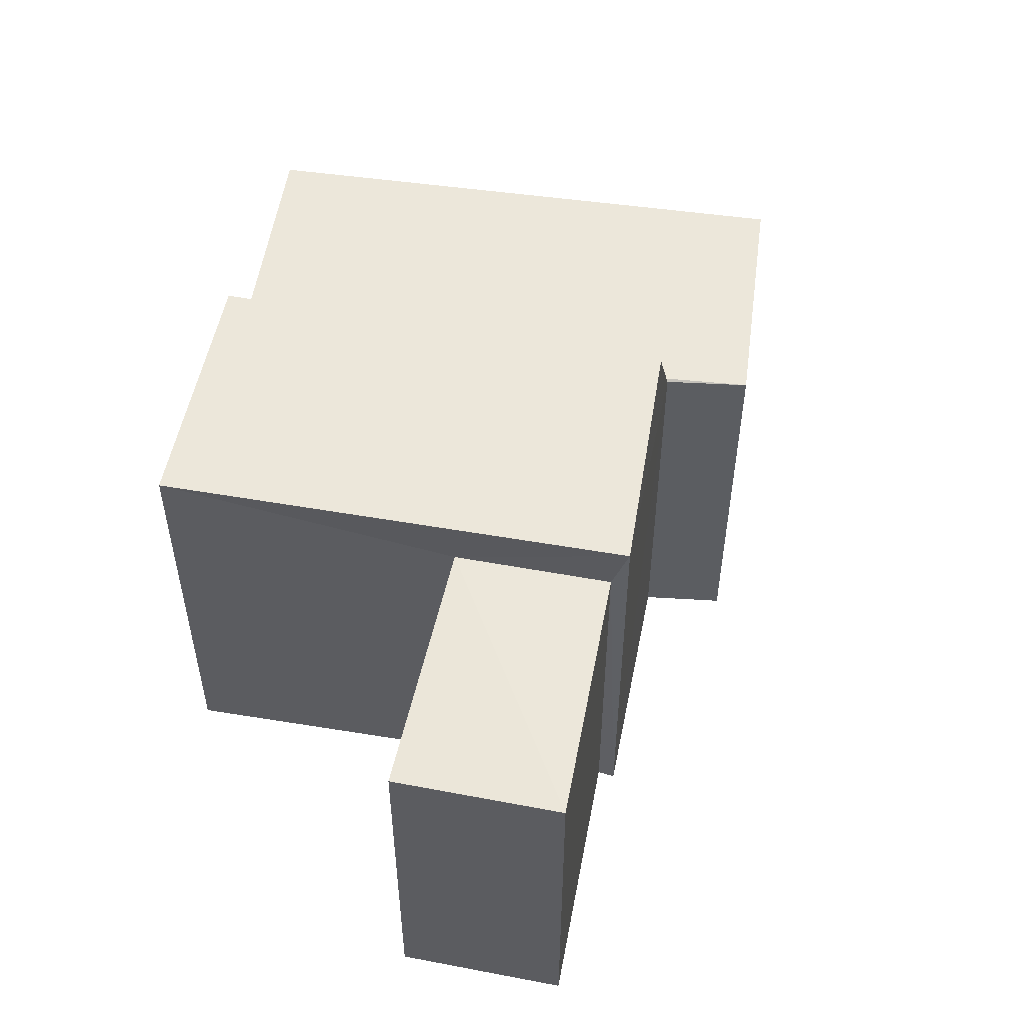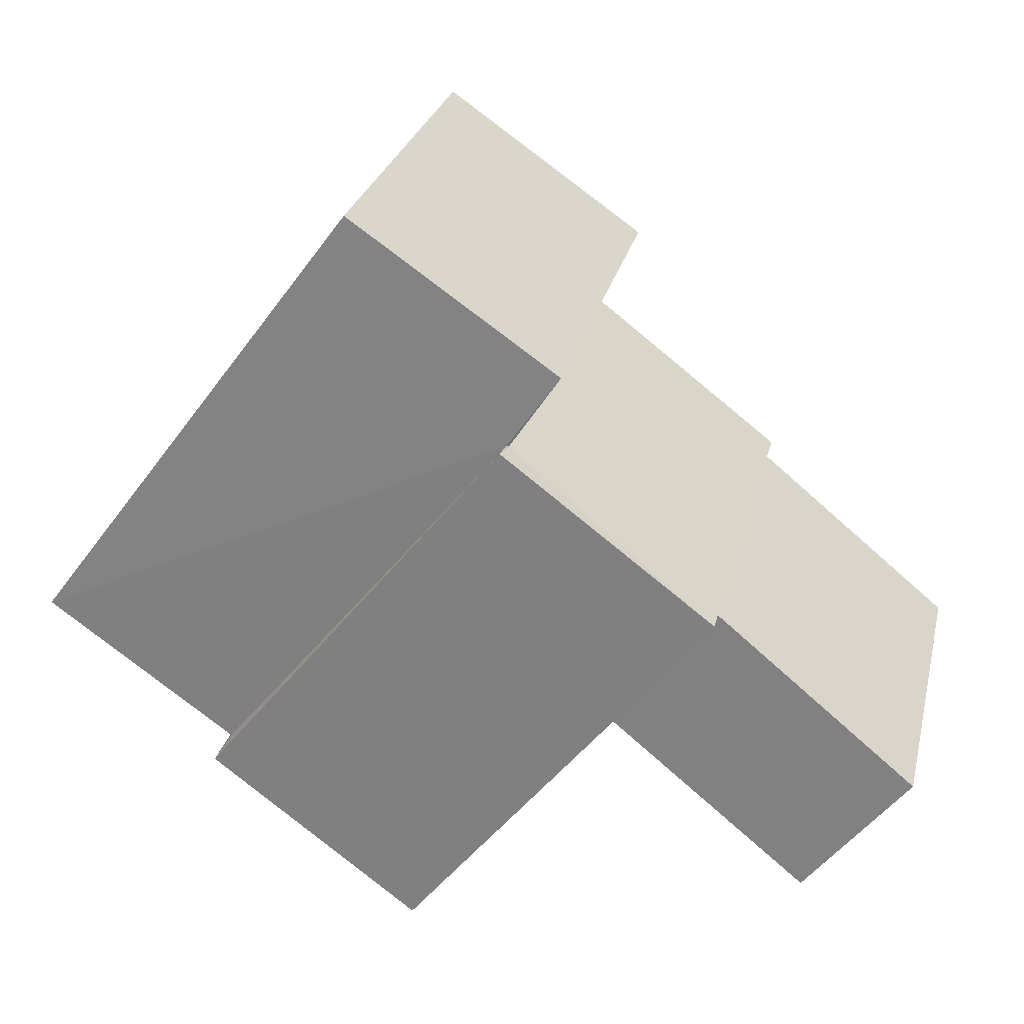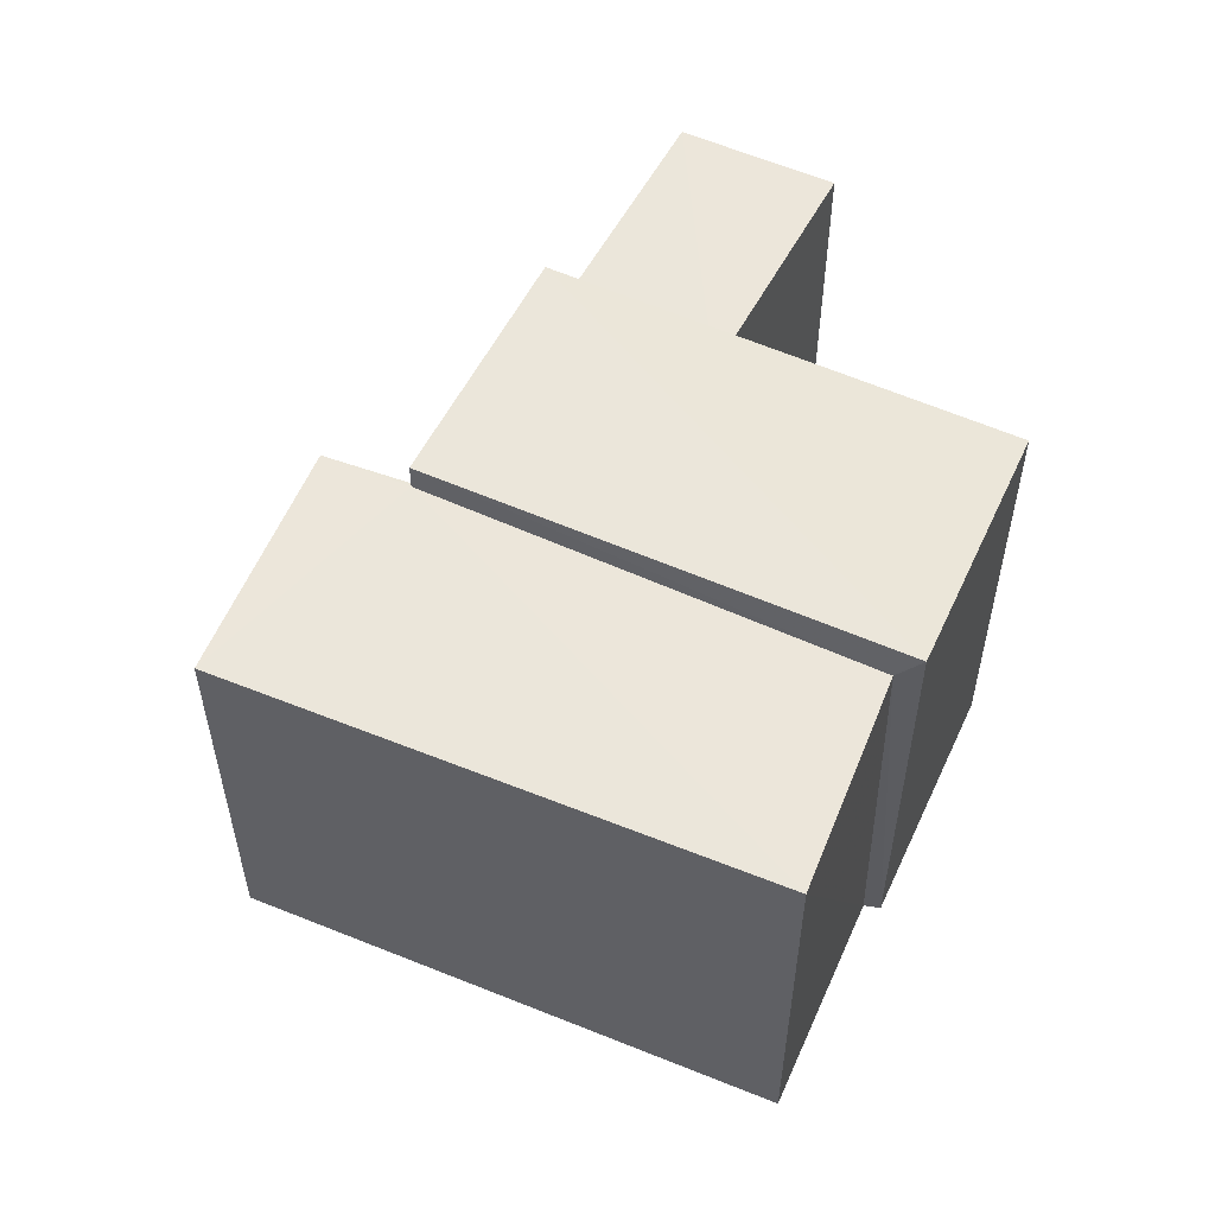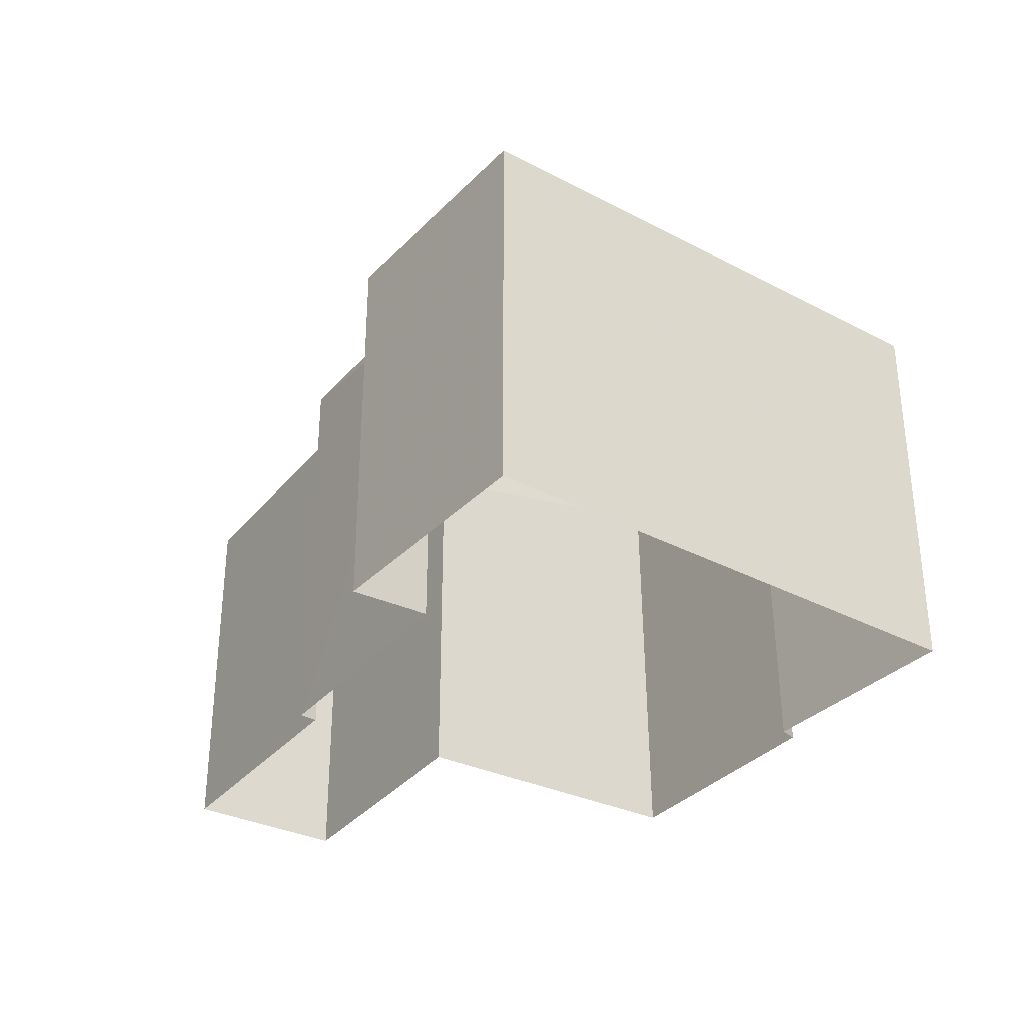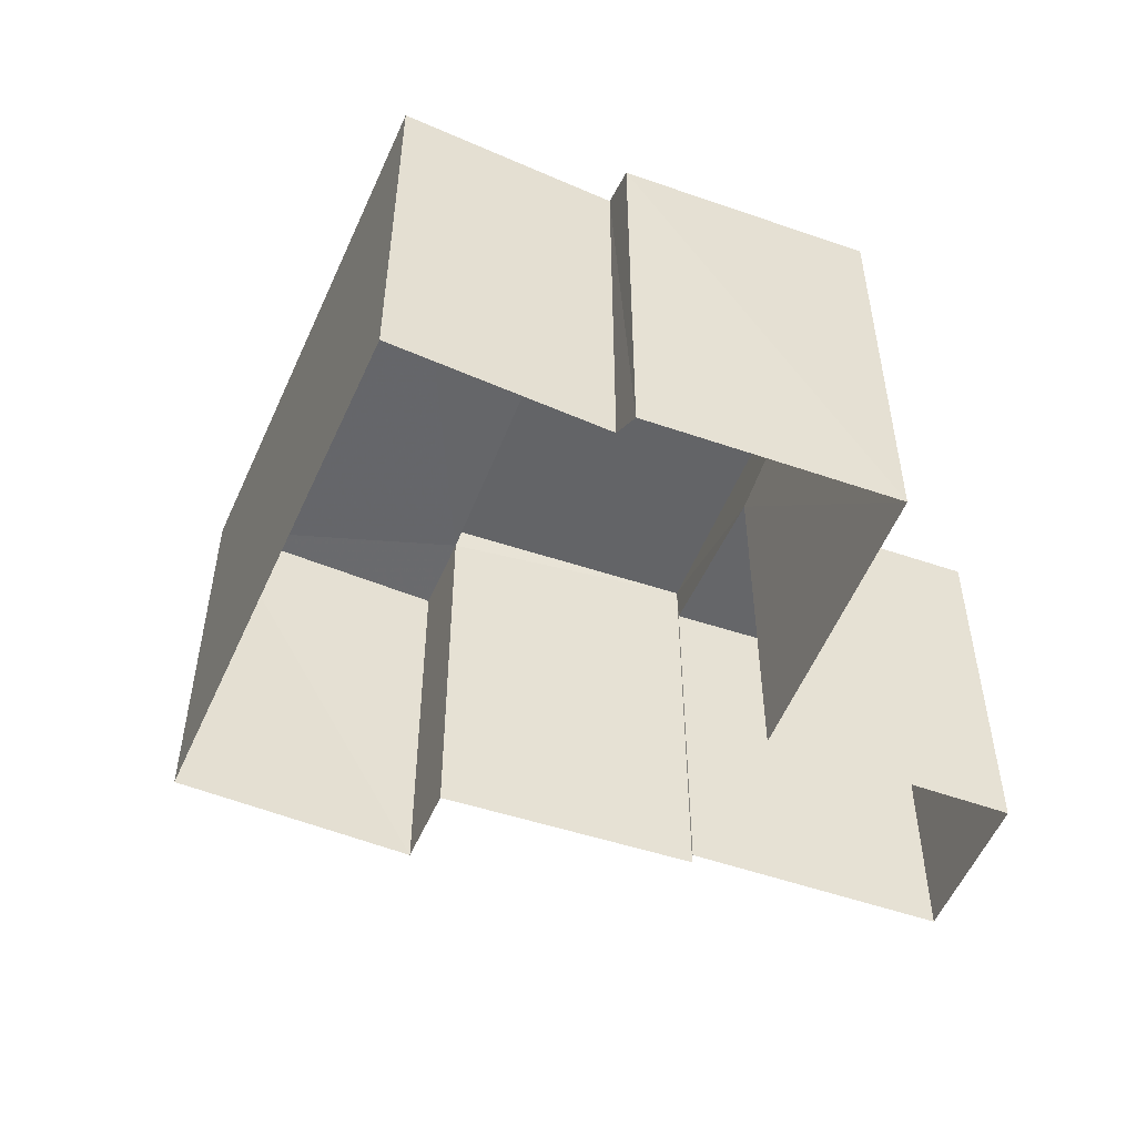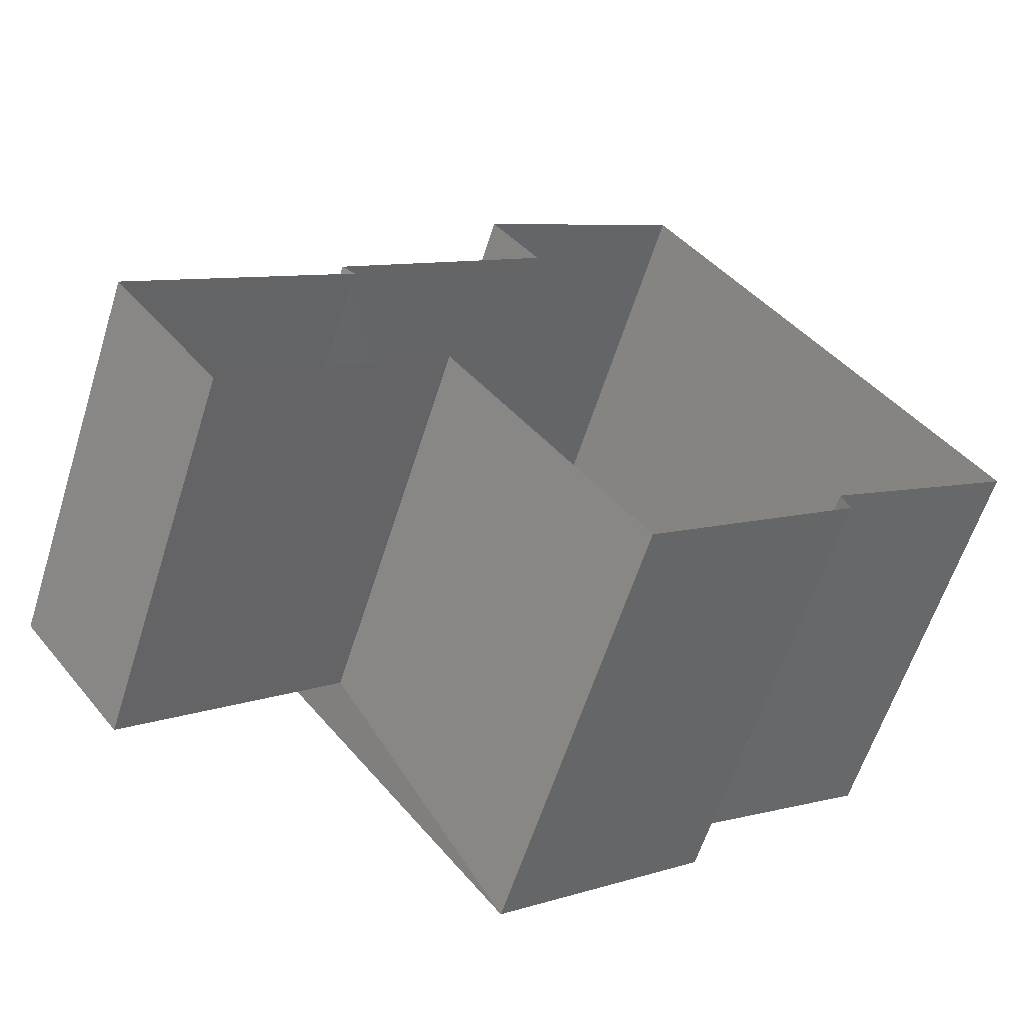
<metadata>
{"format":"obj","ext":"obj","renderer":"f3d","projection":"perspective","resolution":1024,"background":"white","views":[{"elev":53.0,"azim":62.5,"up":"+Z"},{"elev":27.0,"azim":12.9,"up":"+Y"},{"elev":54.9,"azim":-102.9,"up":"+Z"},{"elev":-33.4,"azim":-162.4,"up":"+Z"},{"elev":-51.5,"azim":-59.5,"up":"+Z"},{"elev":-61.2,"azim":162.4,"up":"+Y"}]}
</metadata>
<code>
v 1.197e+05 7.865e+05 22.48
v 1.197e+05 7.865e+05 22.48
v 1.197e+05 7.865e+05 22.48
v 1.197e+05 7.865e+05 22.48
v 1.197e+05 7.865e+05 22.48
v 1.197e+05 7.865e+05 22.48
v 1.197e+05 7.865e+05 22.48
v 1.197e+05 7.865e+05 22.48
v 1.197e+05 7.865e+05 22.48
v 1.197e+05 7.865e+05 22.48
v 1.197e+05 7.865e+05 22.48
v 1.197e+05 7.865e+05 22.48
v 1.197e+05 7.865e+05 25.24
v 1.197e+05 7.865e+05 25.24
v 1.197e+05 7.865e+05 25.24
v 1.197e+05 7.865e+05 25.24
v 1.197e+05 7.865e+05 25.61
v 1.197e+05 7.865e+05 25.61
v 1.197e+05 7.865e+05 25.61
v 1.197e+05 7.865e+05 25.61
v 1.197e+05 7.865e+05 25.42
v 1.197e+05 7.865e+05 25.42
v 1.197e+05 7.865e+05 25.42
v 1.197e+05 7.865e+05 25.42
v 1.197e+05 7.865e+05 25.42
v 1.197e+05 7.865e+05 25.42
f 1 2 3
f 2 4 3
f 5 6 7
f 7 1 3
f 8 9 10
f 5 7 9
f 11 3 12
f 10 9 11
f 7 3 9
f 9 3 11
f 13 14 15
f 16 13 15
f 17 18 19
f 17 20 18
f 21 22 23
f 24 23 25
f 25 23 26
f 23 22 26
f 16 15 10
f 11 16 10
f 14 8 10
f 15 14 10
f 13 8 14
f 13 9 8
f 11 12 16
f 12 18 16
f 9 13 5
f 13 18 20
f 16 18 13
f 5 13 20
f 23 19 21
f 3 21 12
f 12 21 18
f 21 19 18
f 17 6 5
f 20 17 5
f 19 24 17
f 17 24 6
f 19 23 24
f 6 24 7
f 26 4 2
f 26 22 4
f 21 4 22
f 21 3 4
f 7 25 1
f 7 24 25
f 25 2 1
f 25 26 2

</code>
